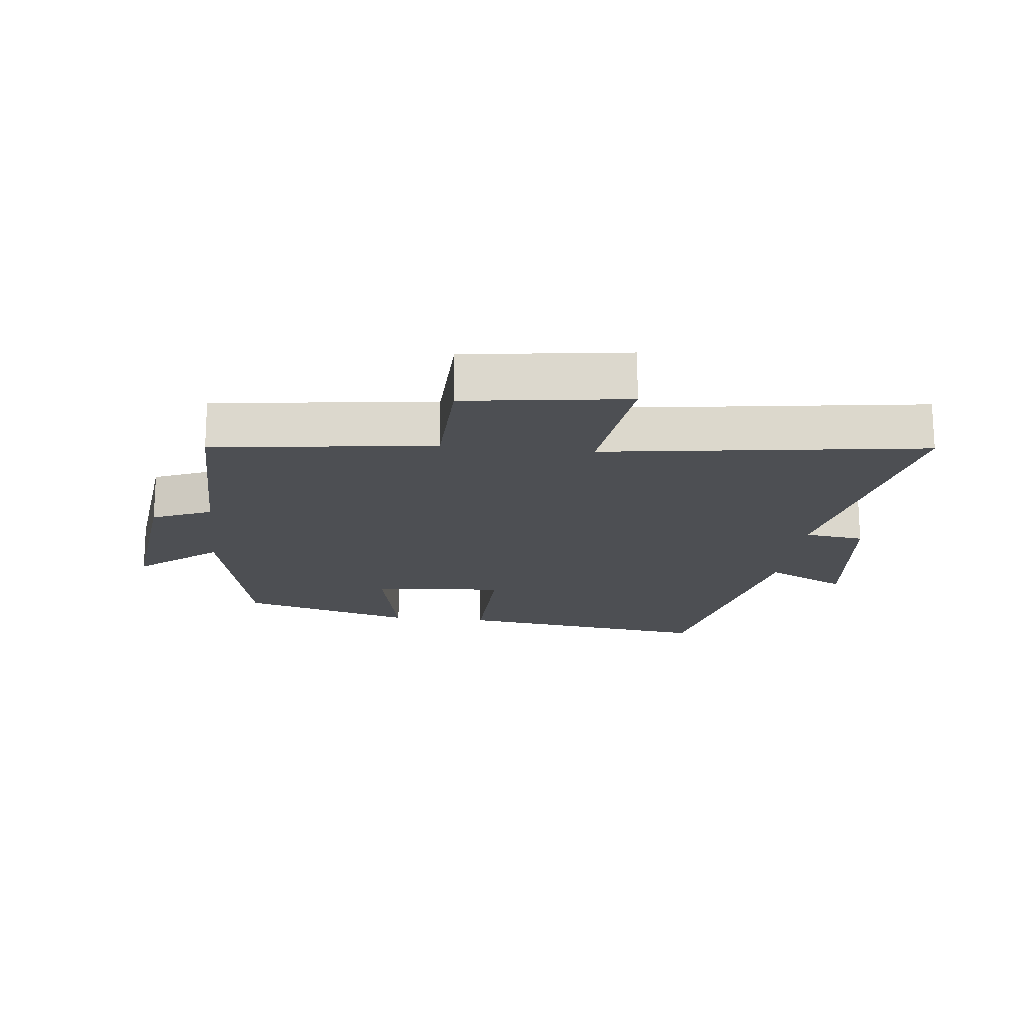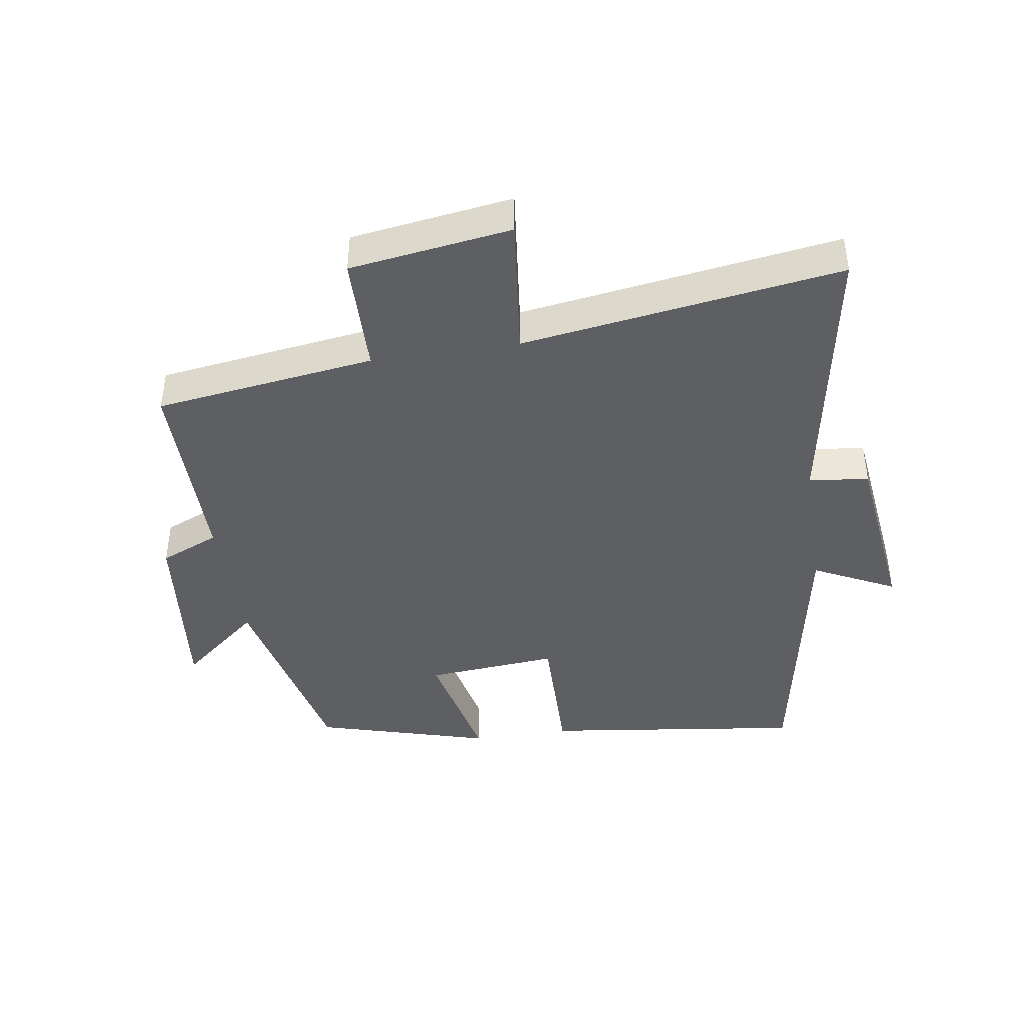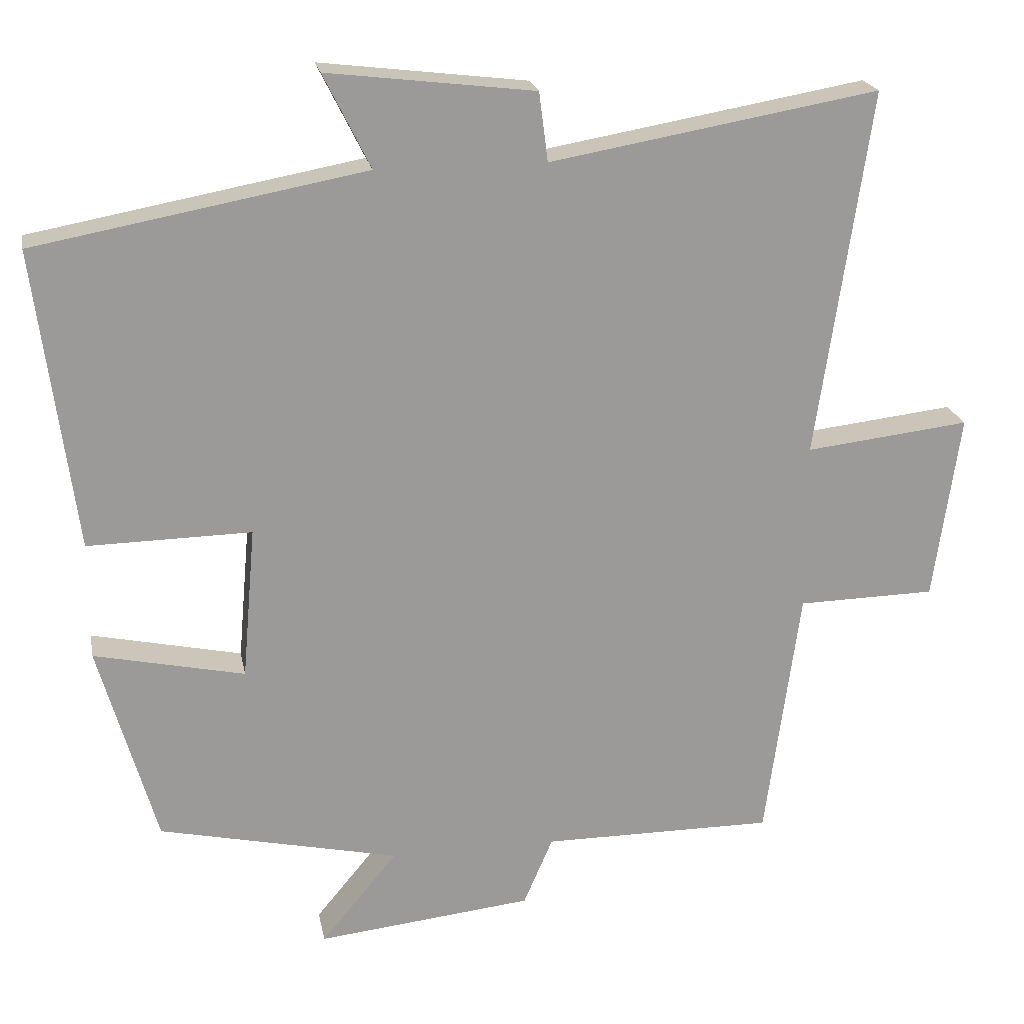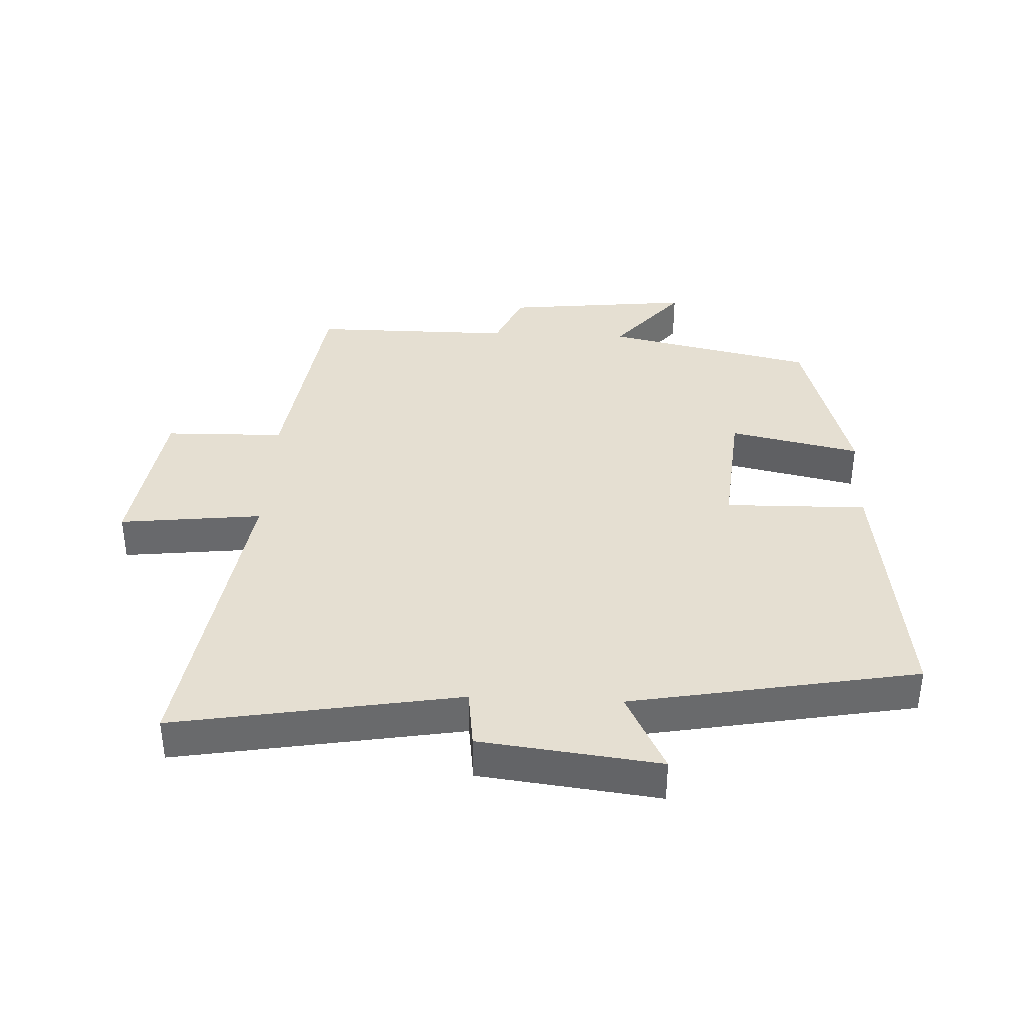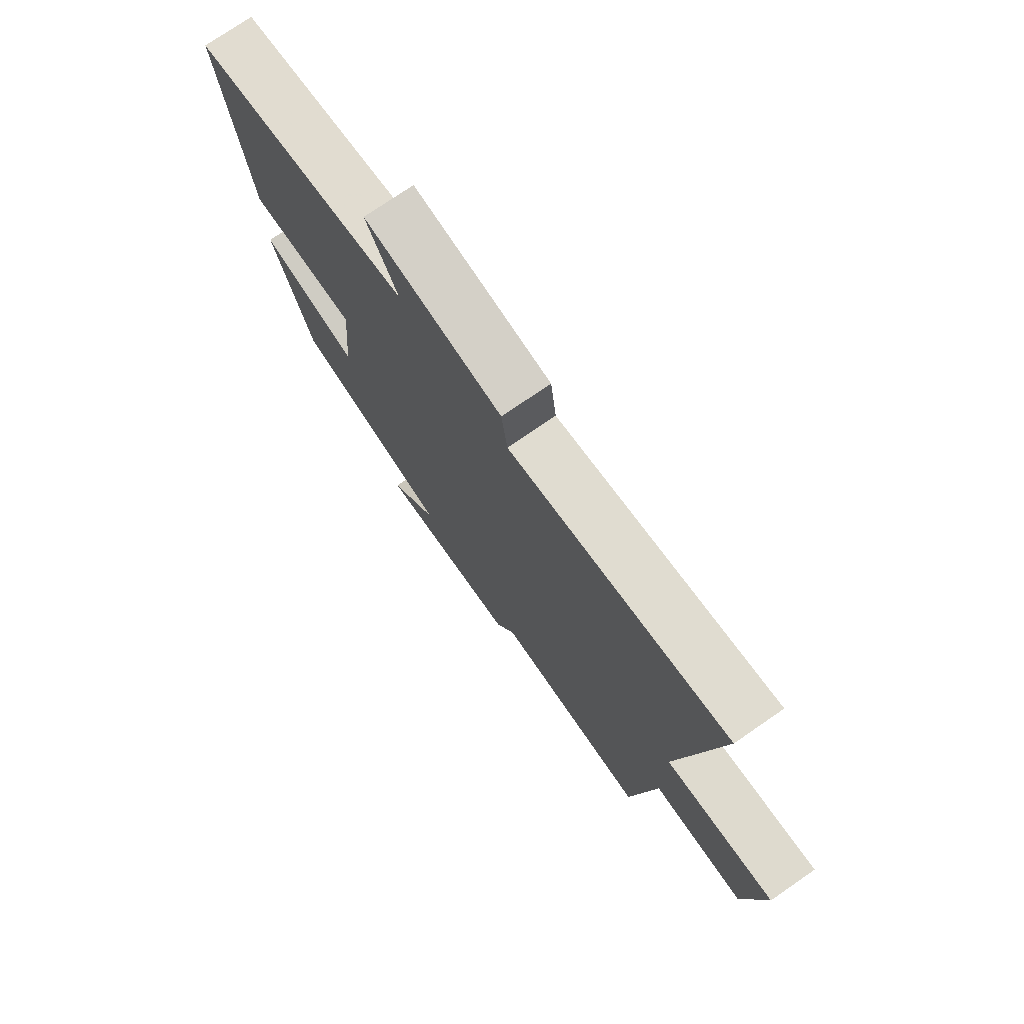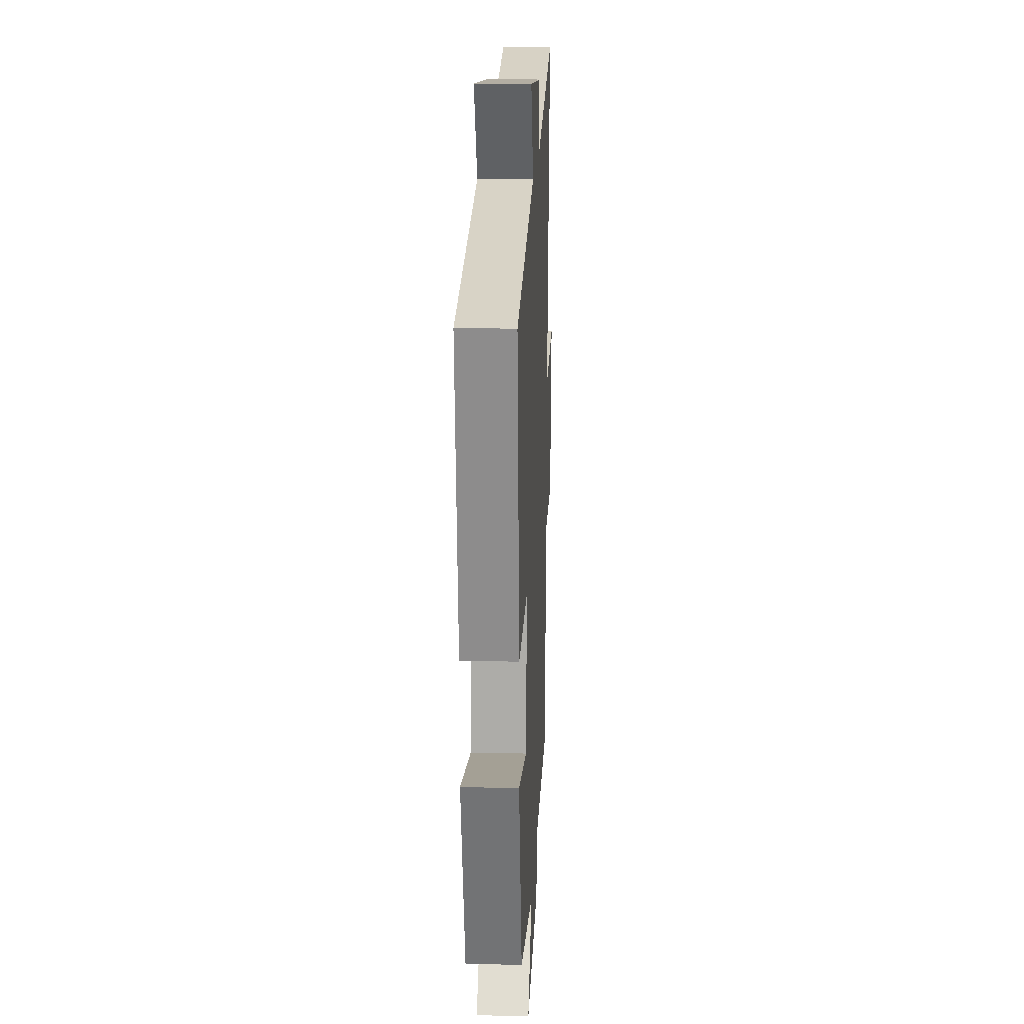
<metadata>
{"format":"obj","ext":"obj","renderer":"f3d","projection":"perspective","resolution":1024,"background":"white","views":[{"elev":-17.8,"azim":-96.6,"up":"+Y"},{"elev":-42.0,"azim":-81.2,"up":"+Y"},{"elev":20.9,"azim":169.4,"up":"+Z"},{"elev":37.5,"azim":2.7,"up":"+Y"},{"elev":75.1,"azim":-124.6,"up":"+Z"},{"elev":17.8,"azim":92.6,"up":"+Z"}]}
</metadata>
<code>
v 0.554 0.07 0.417
v 0.5 0.07 0.007
v 0.277 0.07 0.011
v 0.295 0.07 -0.197
v 0.5 0.07 -0.153
v 0.421 0.07 -0.428
v 0.093 0.07 -0.5
v 0.197 0.07 -0.625
v -0.097 0.07 -0.593
v -0.137 0.07 -0.5
v -0.453 0.07 -0.5
v -0.5 0.07 -0.154
v -0.688 0.07 -0.15
v -0.724 0.07 0.104
v -0.5 0.07 0.078
v -0.573 0.07 0.578
v -0.126 0.07 0.5
v -0.114 0.07 0.594
v 0.168 0.07 0.628
v 0.104 0.07 0.5
v 0.554 0 0.417
v 0.5 0 0.007
v 0.277 0 0.011
v 0.295 0 -0.197
v 0.5 0 -0.153
v 0.421 0 -0.428
v 0.093 0 -0.5
v 0.197 0 -0.625
v -0.097 0 -0.593
v -0.137 0 -0.5
v -0.453 0 -0.5
v -0.5 0 -0.154
v -0.688 0 -0.15
v -0.724 0 0.104
v -0.5 0 0.078
v -0.573 0 0.578
v -0.126 0 0.5
v -0.114 0 0.594
v 0.168 0 0.628
v 0.104 0 0.5
f 17 18 19 20
f 17 20 1 2
f 15 16 17 2
f 12 13 14 15
f 10 11 12 15
f 7 8 9 10
f 4 5 6 7
f 3 4 7 10
f 15 2 3
f 3 10 15
f 40 39 38 37
f 22 21 40 37
f 22 37 36 35
f 35 34 33 32
f 35 32 31 30
f 30 29 28 27
f 27 26 25 24
f 30 27 24 23
f 23 22 35
f 35 30 23
f 1 21 22 2
f 2 22 23 3
f 3 23 24 4
f 4 24 25 5
f 5 25 26 6
f 6 26 27 7
f 7 27 28 8
f 8 28 29 9
f 9 29 30 10
f 10 30 31 11
f 11 31 32 12
f 12 32 33 13
f 13 33 34 14
f 14 34 35 15
f 15 35 36 16
f 16 36 37 17
f 17 37 38 18
f 18 38 39 19
f 19 39 40 20
f 20 40 21 1

</code>
